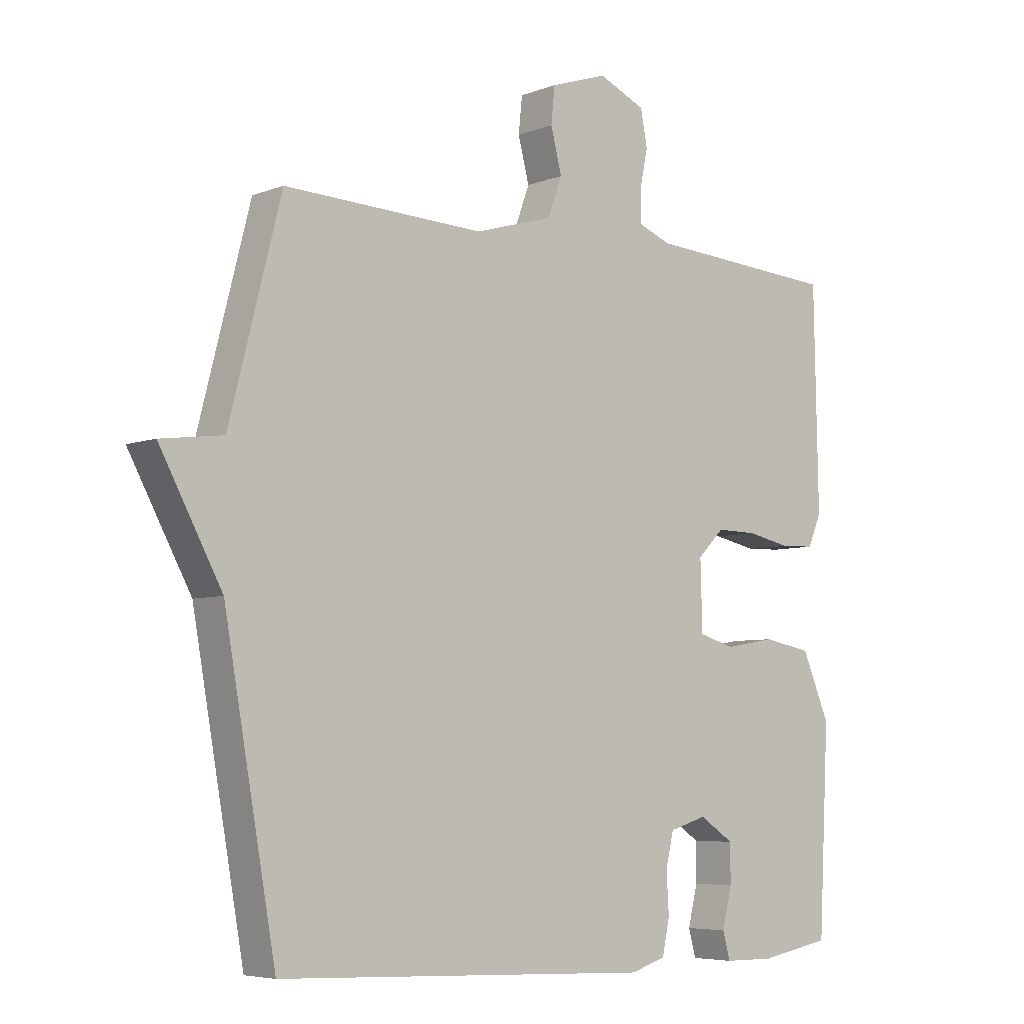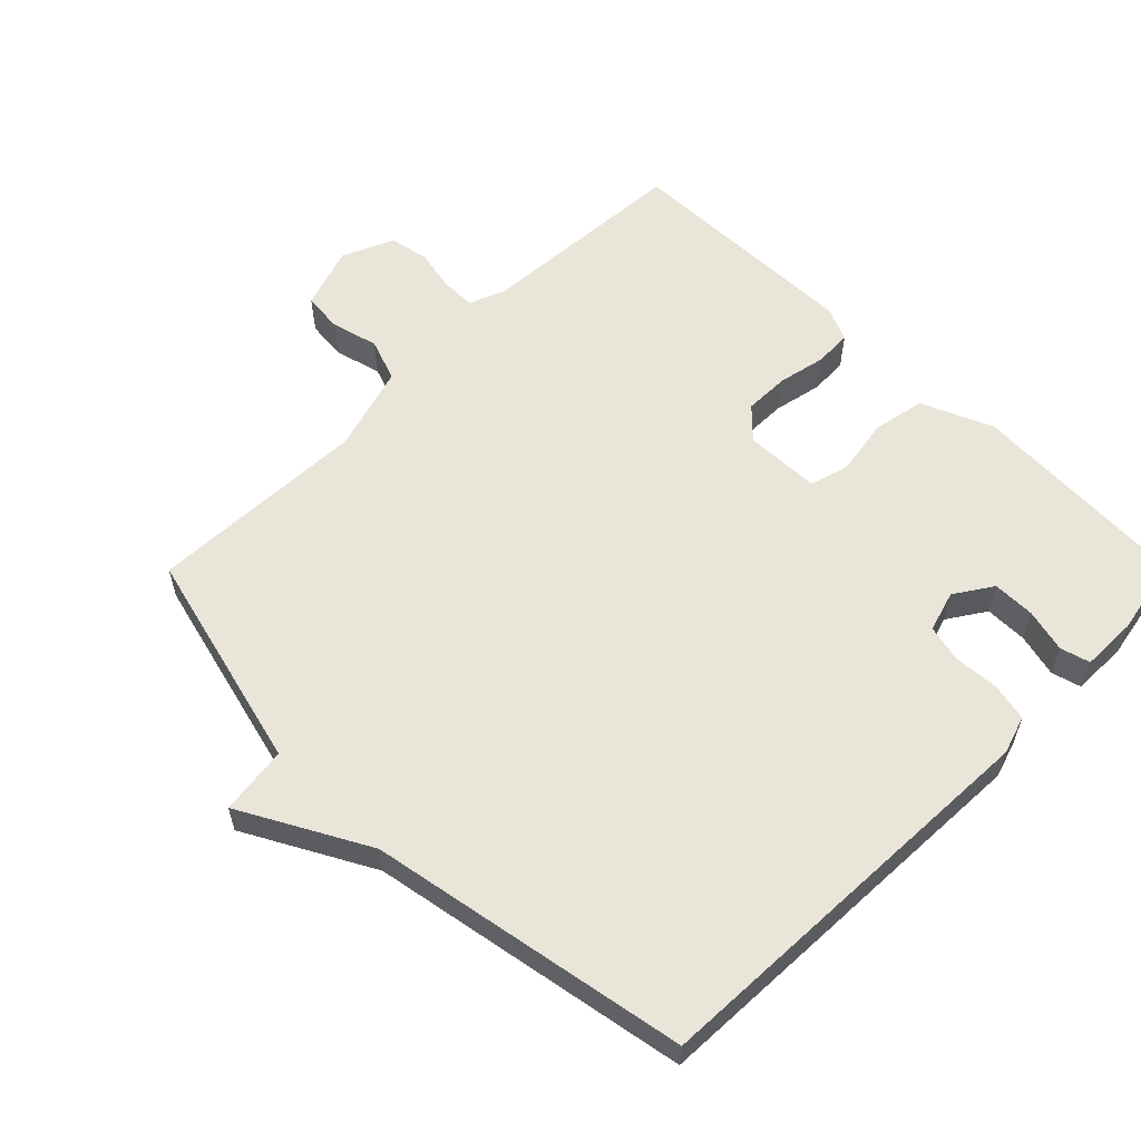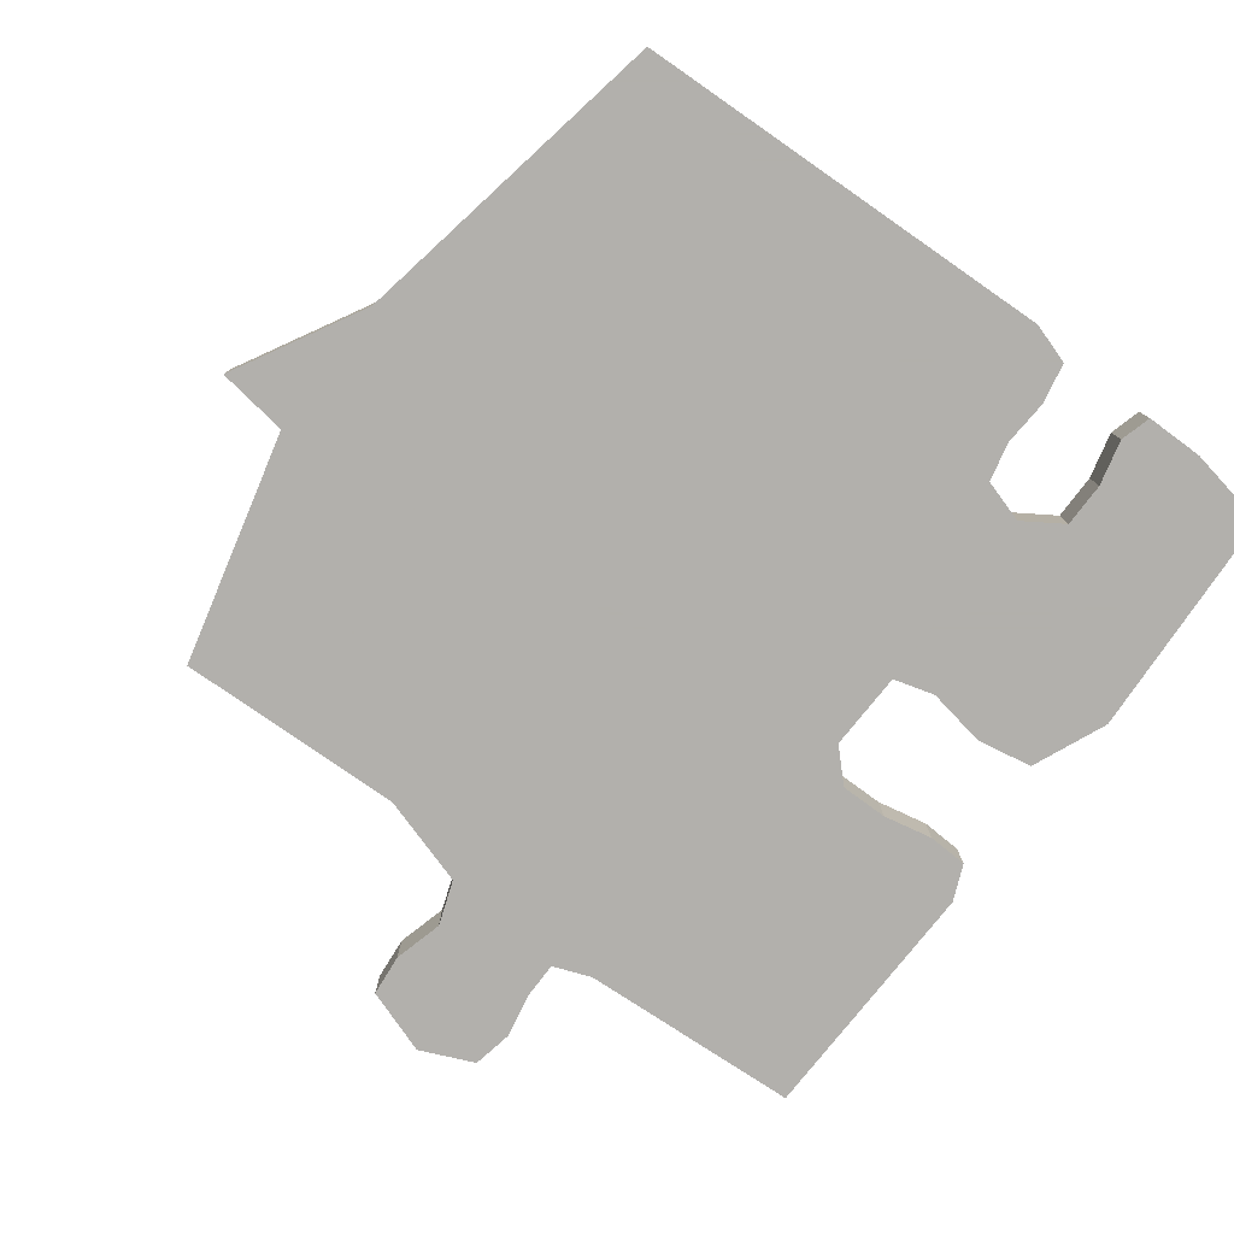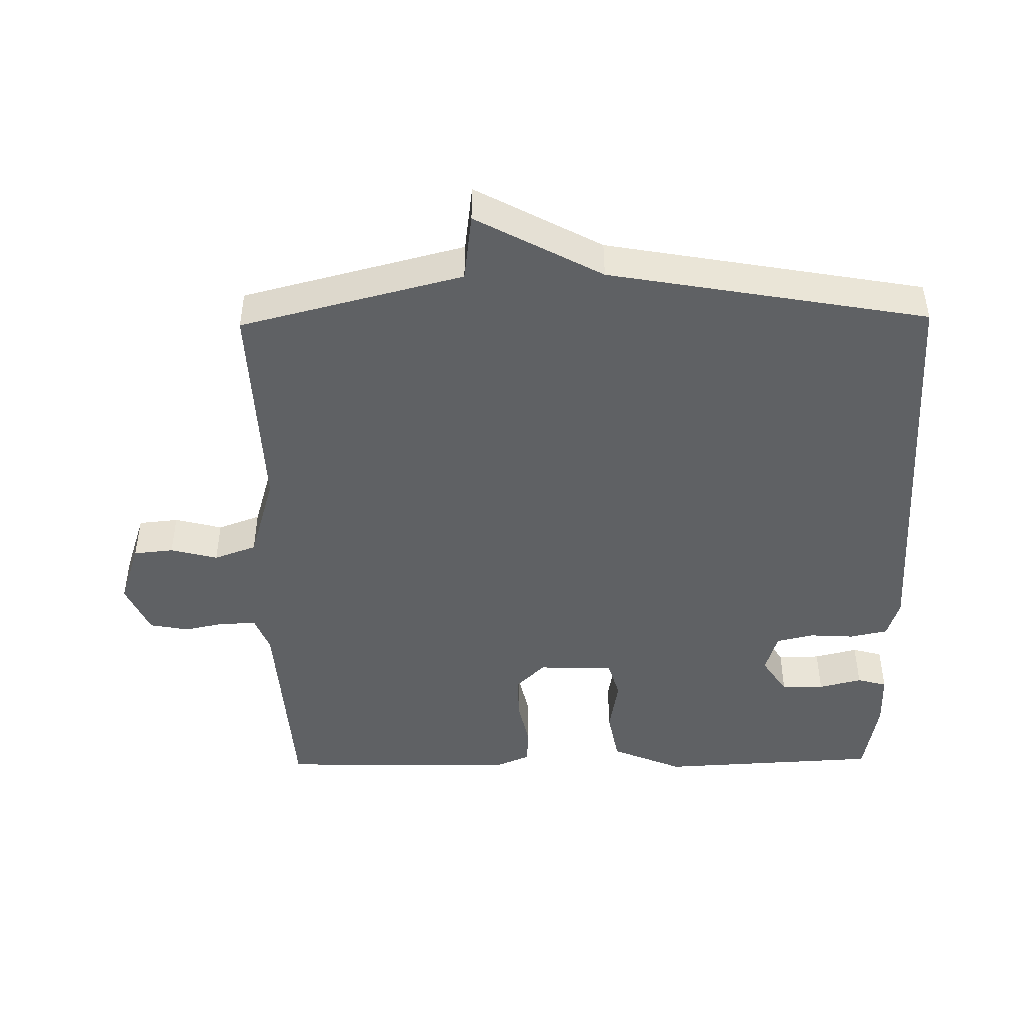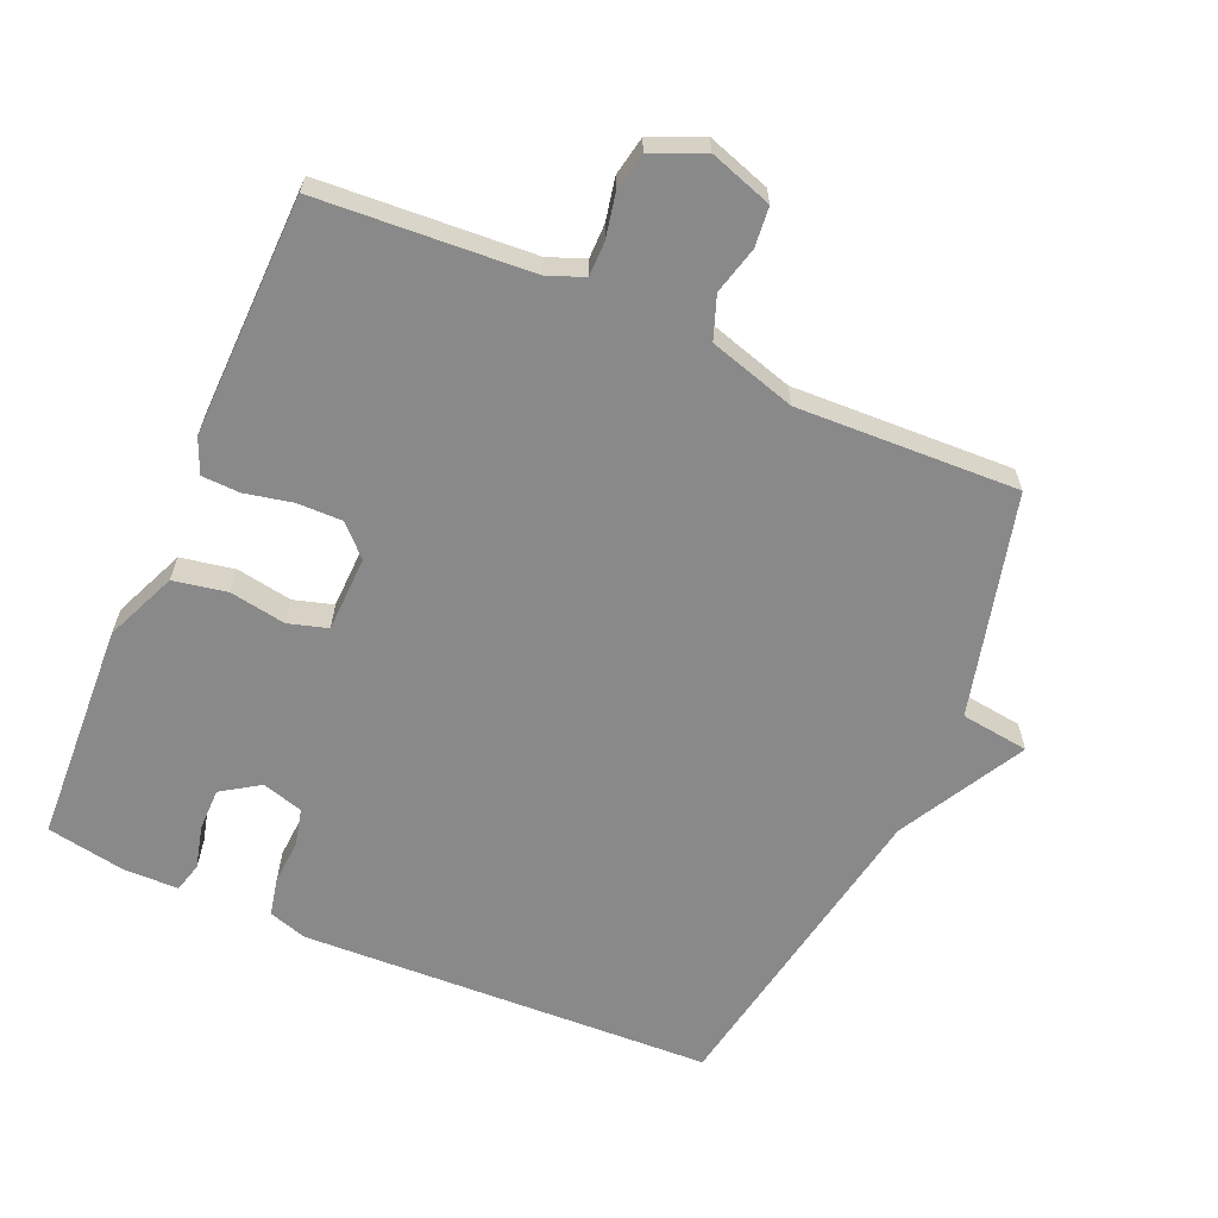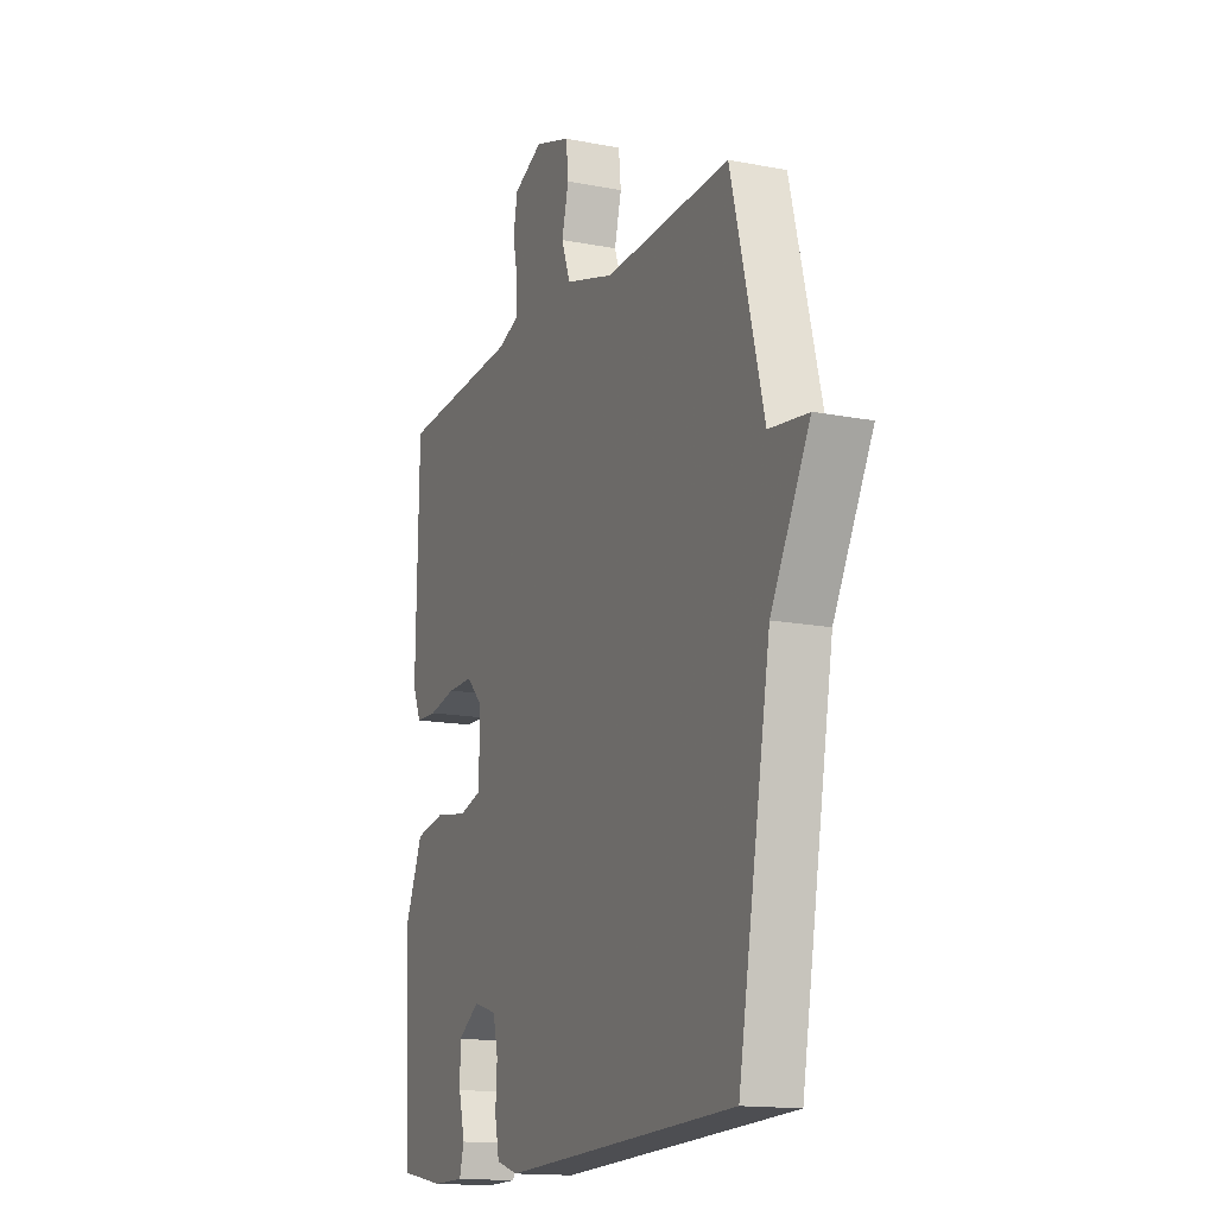
<metadata>
{"format":"obj","ext":"obj","renderer":"f3d","projection":"perspective","resolution":1024,"background":"white","views":[{"elev":-5.8,"azim":139.2,"up":"+Z"},{"elev":58.4,"azim":134.8,"up":"+Y"},{"elev":-78.6,"azim":142.8,"up":"+Y"},{"elev":-46.1,"azim":90.9,"up":"+Y"},{"elev":-63.0,"azim":-23.6,"up":"+Y"},{"elev":-15.0,"azim":67.3,"up":"+Z"}]}
</metadata>
<code>
v -0.5 0.07 -0.5
v -0.517 0.07 -0.172
v -0.472 0.07 -0.066
v -0.393 0.07 -0.051
v -0.31 0.07 -0.065
v -0.252 0.07 -0.048
v -0.249 0.07 0.064
v -0.292 0.07 0.107
v -0.359 0.07 0.106
v -0.429 0.07 0.091
v -0.485 0.07 0.093
v -0.507 0.07 0.144
v -0.5 0.07 0.5
v -0.186 0.07 0.521
v -0.132 0.07 0.542
v -0.132 0.07 0.593
v -0.145 0.07 0.656
v -0.134 0.07 0.714
v -0.058 0.07 0.748
v 0.035 0.07 0.717
v 0.041 0.07 0.658
v 0.023 0.07 0.588
v 0.046 0.07 0.525
v 0.174 0.07 0.487
v 0.5 0.07 0.5
v 0.584 0.07 0.171
v 0.685 0.07 0.158
v 0.584 0.07 -0.029
v 0.5 0.07 -0.5
v -0.111 0.07 -0.526
v -0.168 0.07 -0.508
v -0.18 0.07 -0.452
v -0.176 0.07 -0.385
v -0.189 0.07 -0.33
v -0.25 0.07 -0.312
v -0.306 0.07 -0.349
v -0.306 0.07 -0.412
v -0.29 0.07 -0.476
v -0.302 0.07 -0.52
v -0.384 0.07 -0.521
v -0.5 0 -0.5
v -0.517 0 -0.172
v -0.472 0 -0.066
v -0.393 0 -0.051
v -0.31 0 -0.065
v -0.252 0 -0.048
v -0.249 0 0.064
v -0.292 0 0.107
v -0.359 0 0.106
v -0.429 0 0.091
v -0.485 0 0.093
v -0.507 0 0.144
v -0.5 0 0.5
v -0.186 0 0.521
v -0.132 0 0.542
v -0.132 0 0.593
v -0.145 0 0.656
v -0.134 0 0.714
v -0.058 0 0.748
v 0.035 0 0.717
v 0.041 0 0.658
v 0.023 0 0.588
v 0.046 0 0.525
v 0.174 0 0.487
v 0.5 0 0.5
v 0.584 0 0.171
v 0.685 0 0.158
v 0.584 0 -0.029
v 0.5 0 -0.5
v -0.111 0 -0.526
v -0.168 0 -0.508
v -0.18 0 -0.452
v -0.176 0 -0.385
v -0.189 0 -0.33
v -0.25 0 -0.312
v -0.306 0 -0.349
v -0.306 0 -0.412
v -0.29 0 -0.476
v -0.302 0 -0.52
v -0.384 0 -0.521
f 1 2 3
f 40 1 3
f 39 40 3
f 38 39 3
f 37 38 3
f 3 4 5
f 37 3 5
f 36 37 5
f 35 36 5 6
f 34 35 6 7
f 33 34 7
f 31 32 33
f 30 31 33
f 29 30 33
f 28 29 33
f 28 33 7
f 27 28 7
f 26 27 7
f 26 7 8
f 25 26 8
f 24 25 8
f 23 24 8 9
f 10 11 12
f 9 10 12
f 23 9 12
f 22 23 12
f 20 21 22
f 19 20 22
f 18 19 22
f 17 18 22
f 16 17 22
f 15 16 22
f 14 15 22 12
f 12 13 14
f 43 42 41
f 43 41 80
f 43 80 79
f 43 79 78
f 43 78 77
f 45 44 43
f 45 43 77
f 45 77 76
f 46 45 76 75
f 47 46 75 74
f 47 74 73
f 73 72 71
f 73 71 70
f 73 70 69
f 73 69 68
f 47 73 68
f 47 68 67
f 47 67 66
f 48 47 66
f 48 66 65
f 48 65 64
f 49 48 64 63
f 52 51 50
f 52 50 49
f 52 49 63
f 52 63 62
f 62 61 60
f 62 60 59
f 62 59 58
f 62 58 57
f 62 57 56
f 62 56 55
f 52 62 55 54
f 54 53 52
f 1 41 42 2
f 2 42 43 3
f 3 43 44 4
f 4 44 45 5
f 5 45 46 6
f 6 46 47 7
f 7 47 48 8
f 8 48 49 9
f 9 49 50 10
f 10 50 51 11
f 11 51 52 12
f 12 52 53 13
f 13 53 54 14
f 14 54 55 15
f 15 55 56 16
f 16 56 57 17
f 17 57 58 18
f 18 58 59 19
f 19 59 60 20
f 20 60 61 21
f 21 61 62 22
f 22 62 63 23
f 23 63 64 24
f 24 64 65 25
f 25 65 66 26
f 26 66 67 27
f 27 67 68 28
f 28 68 69 29
f 29 69 70 30
f 30 70 71 31
f 31 71 72 32
f 32 72 73 33
f 33 73 74 34
f 34 74 75 35
f 35 75 76 36
f 36 76 77 37
f 37 77 78 38
f 38 78 79 39
f 39 79 80 40
f 40 80 41 1

</code>
